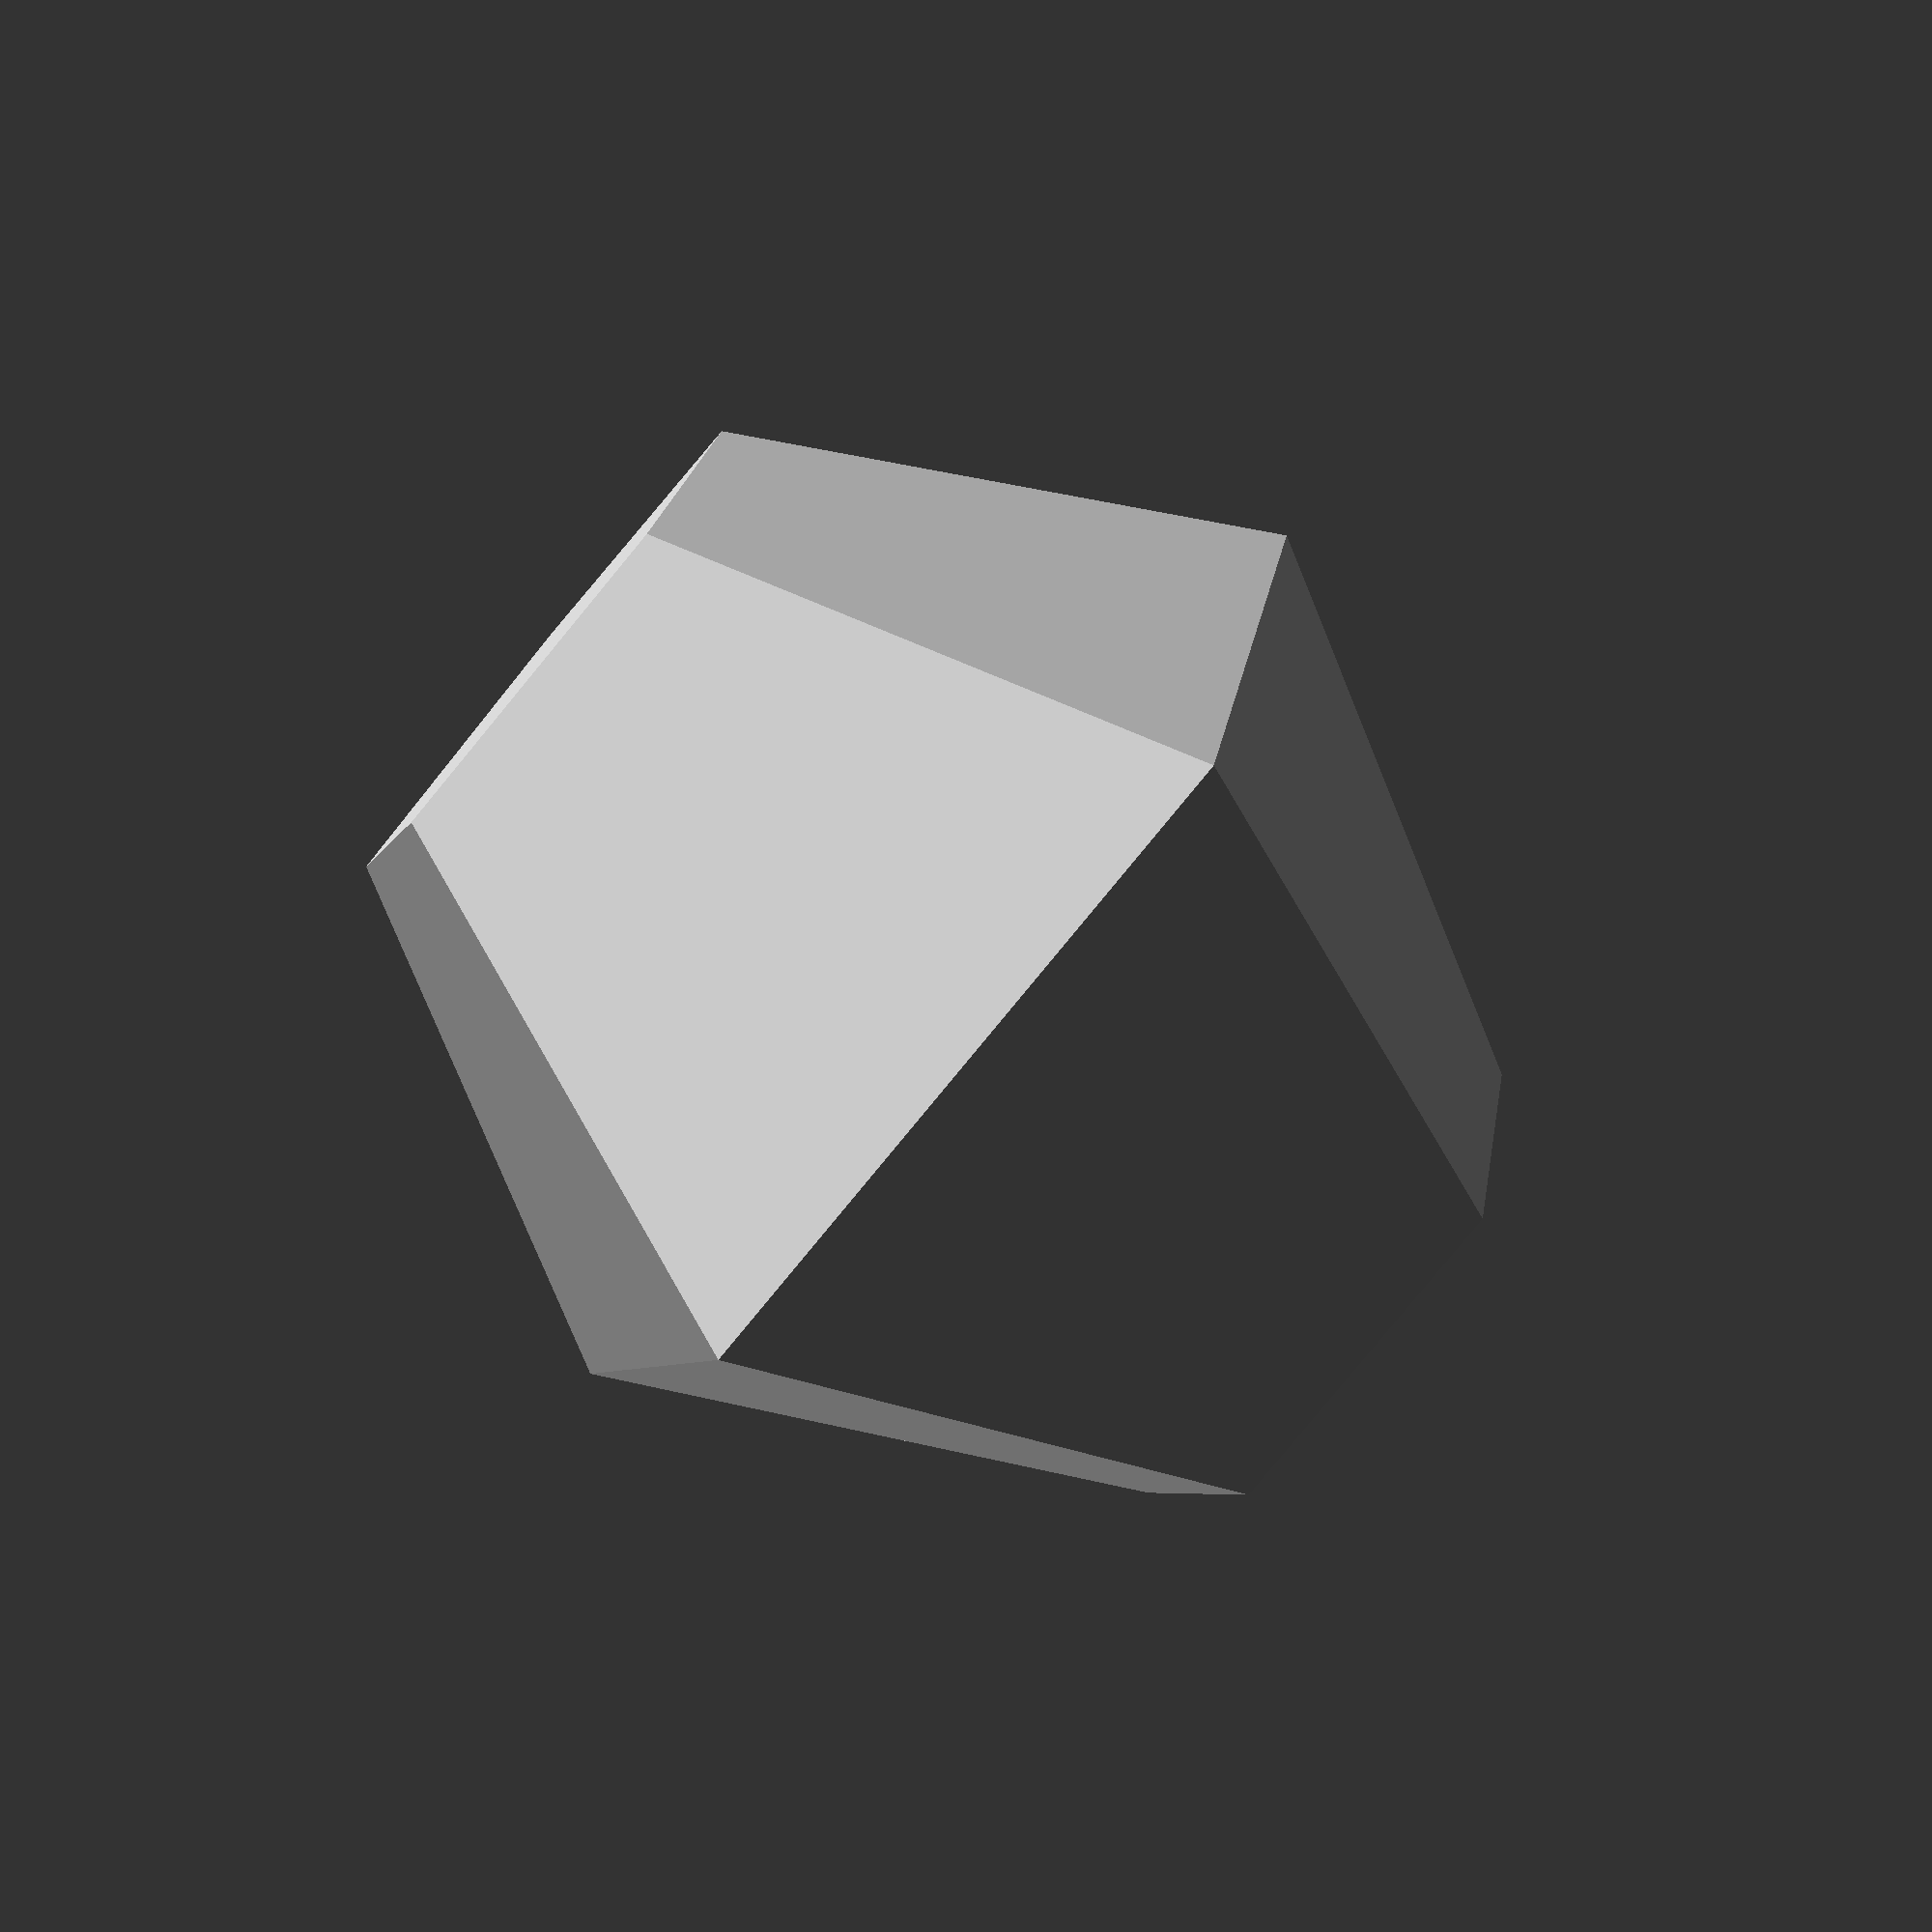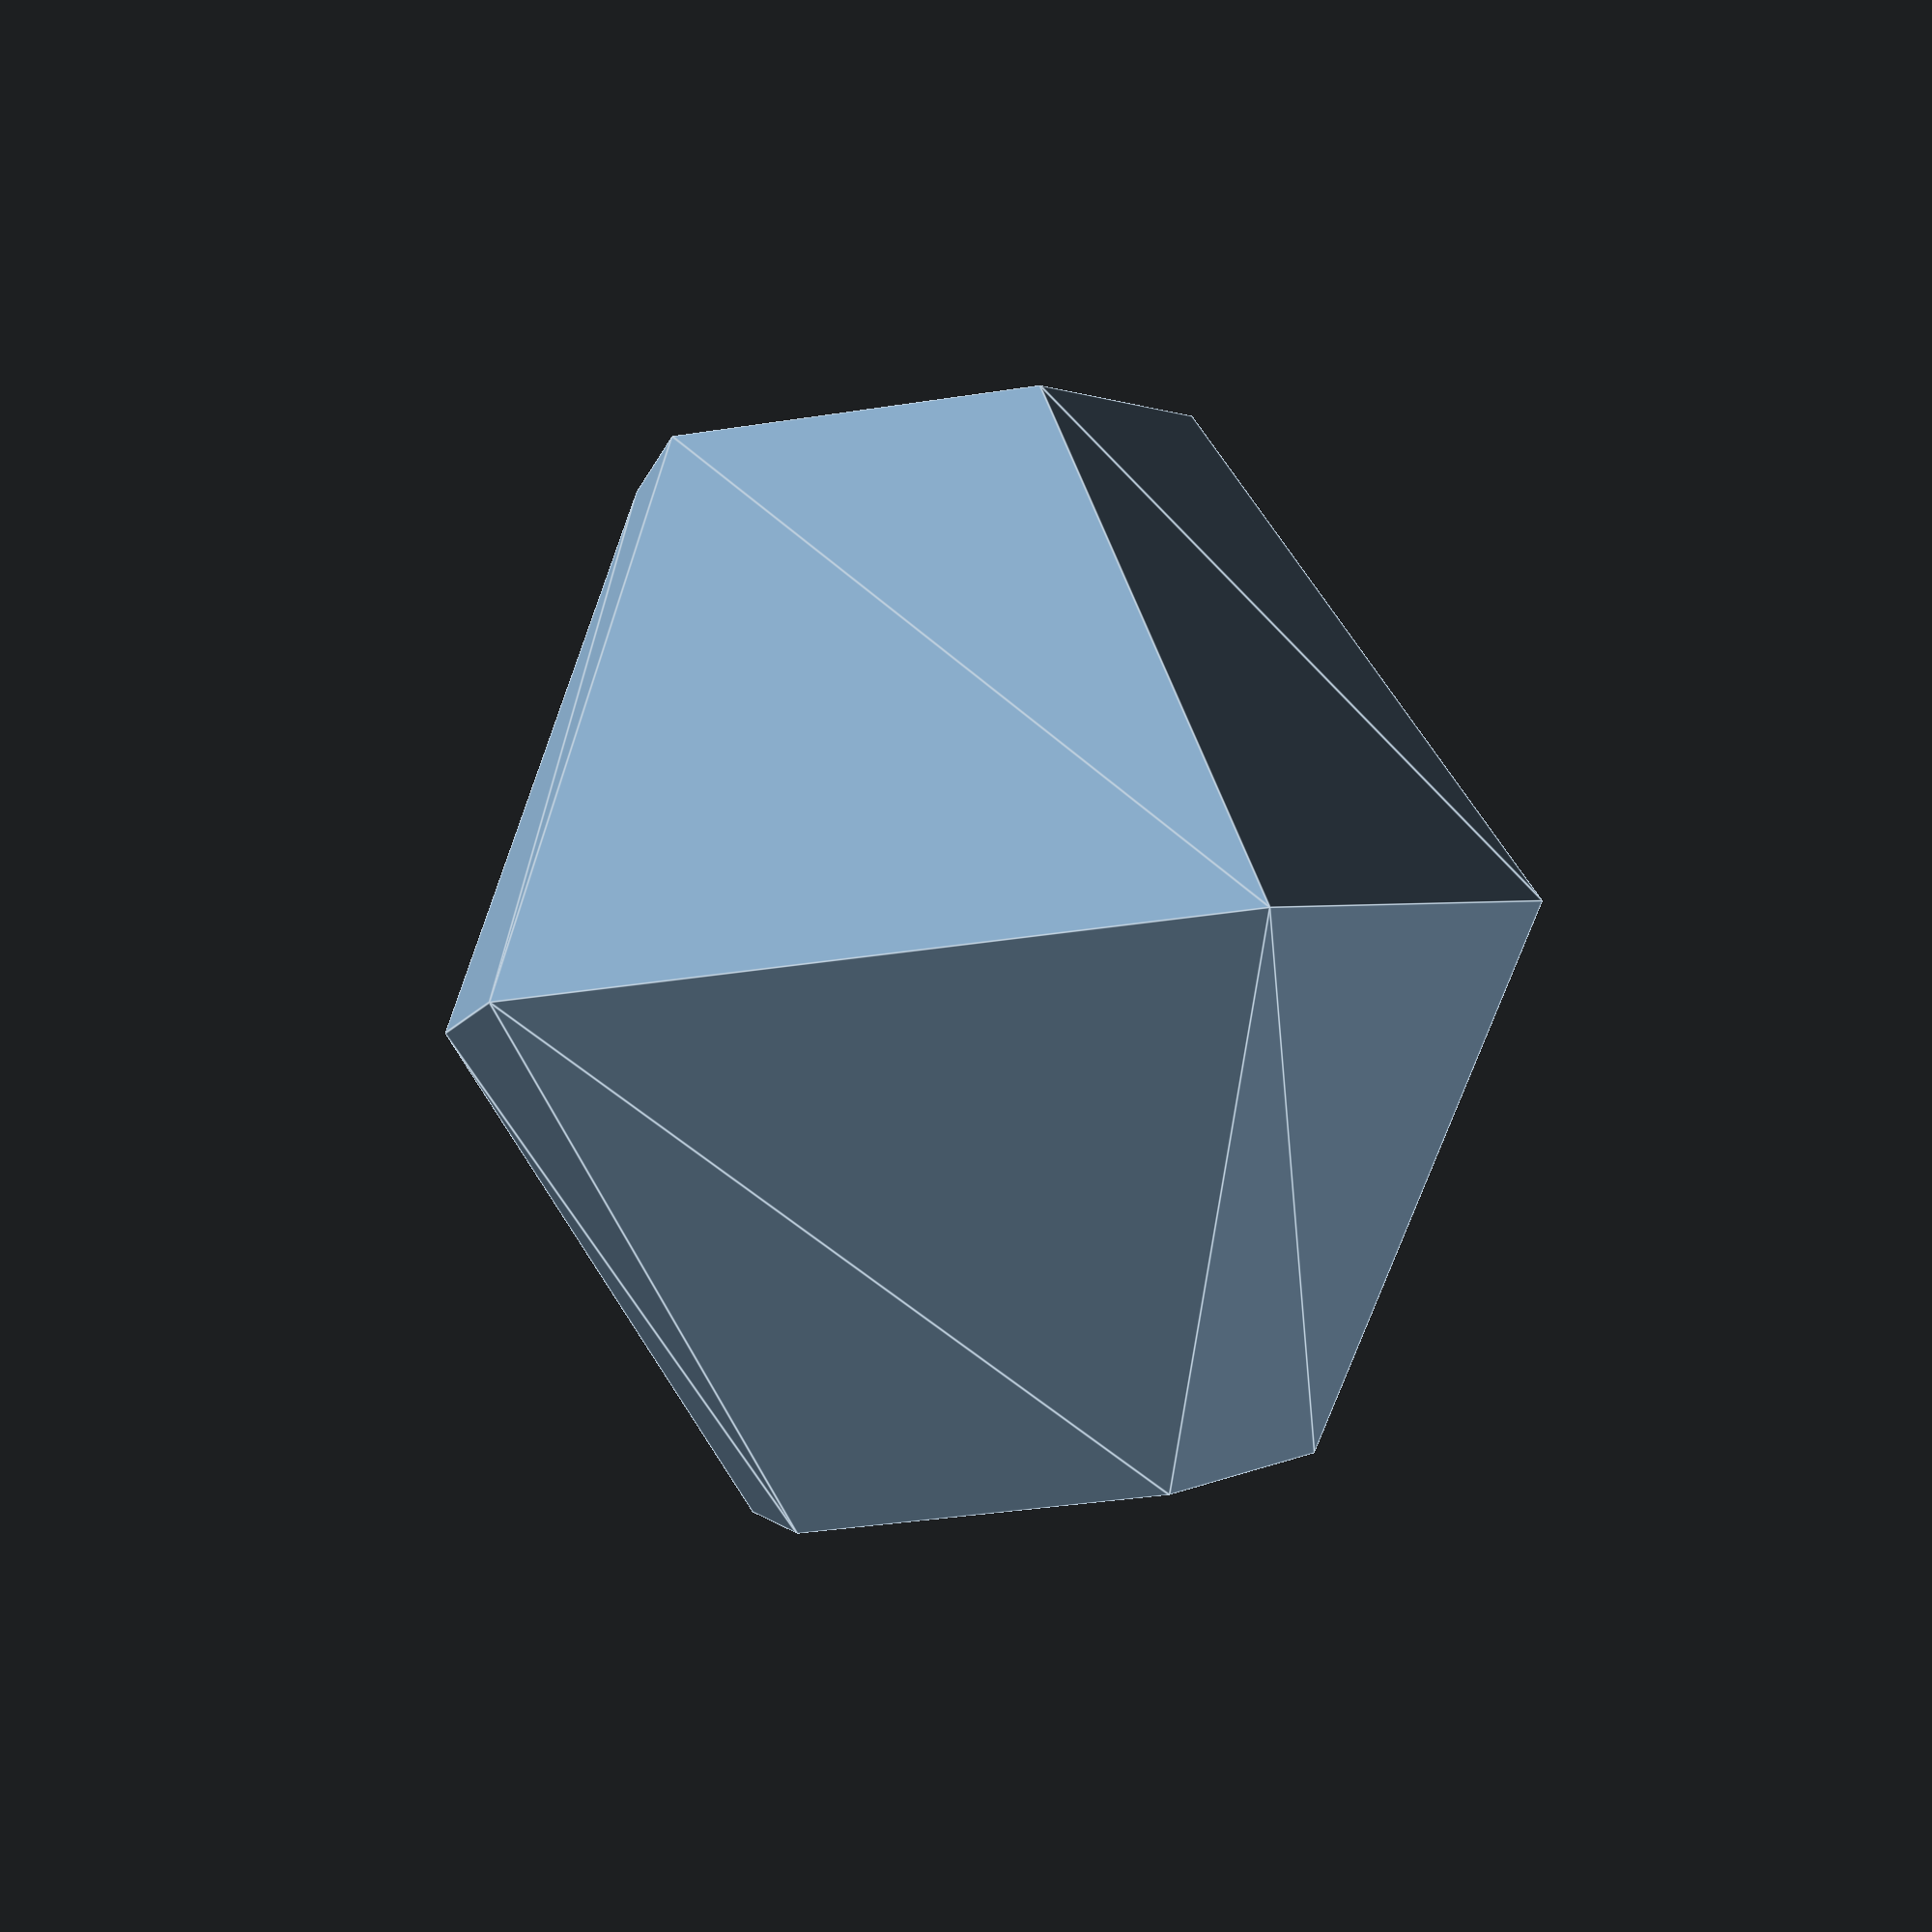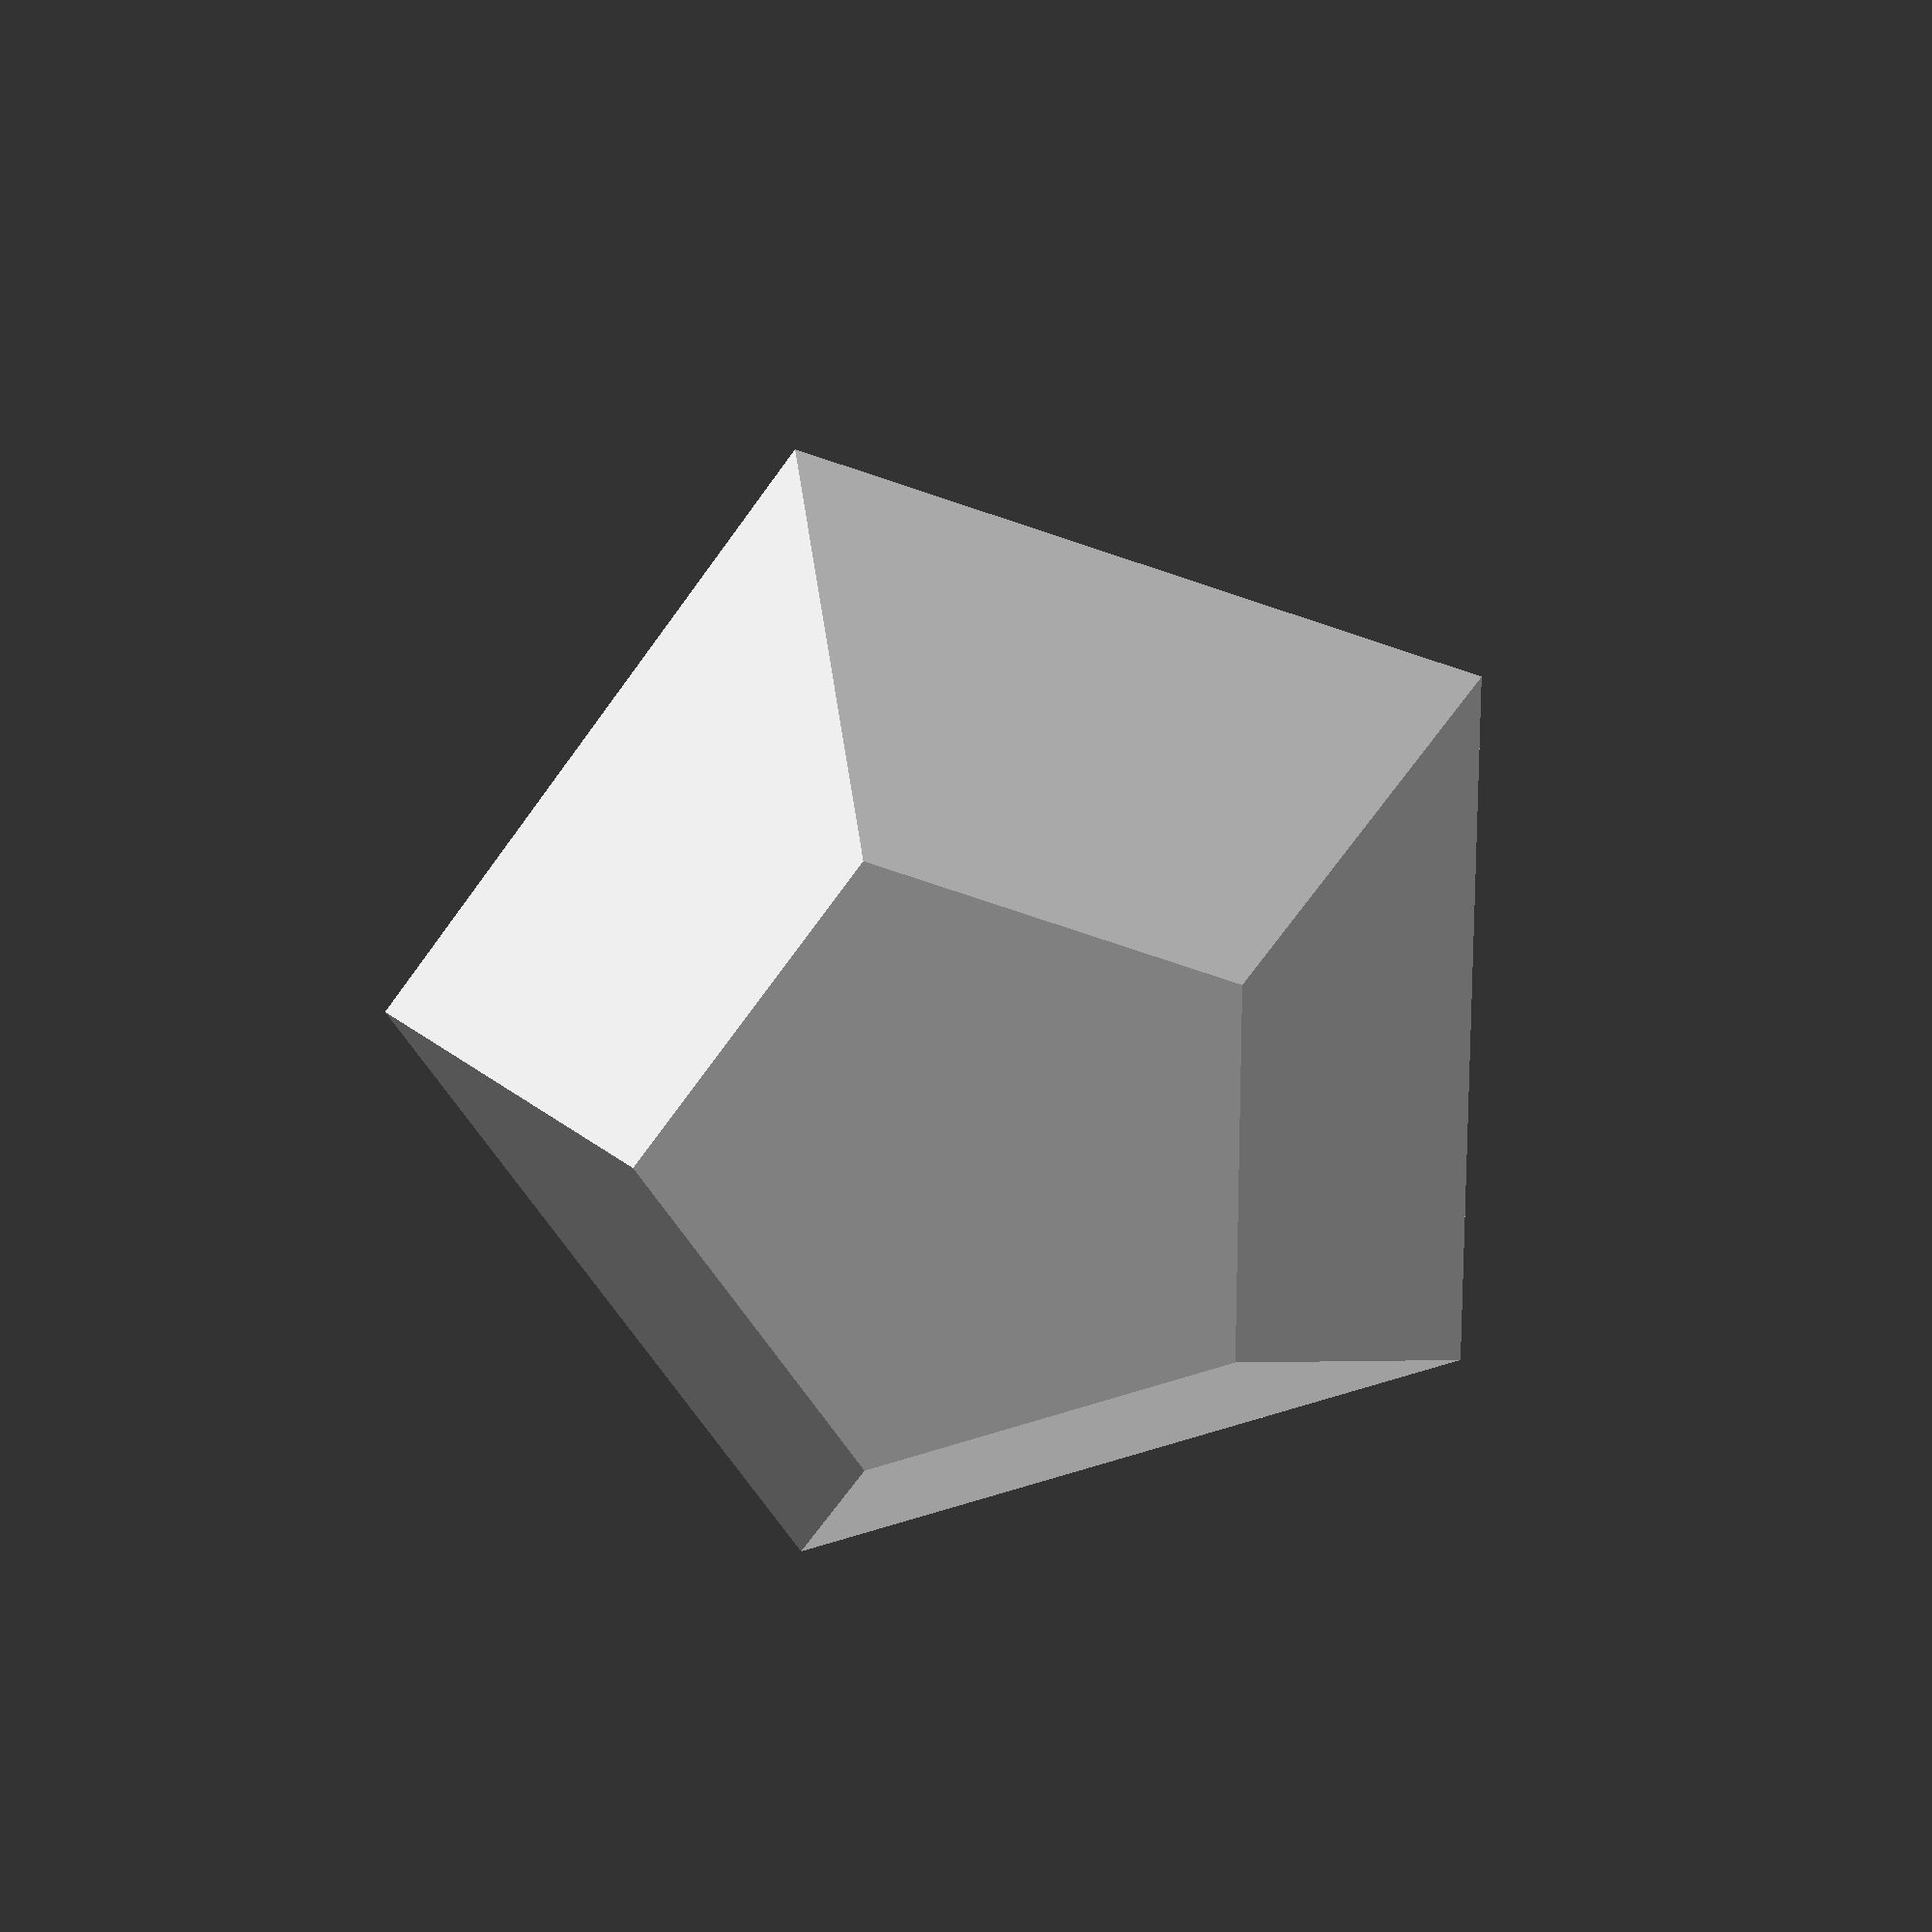
<openscad>

// cylinders spheres and cubes



// cylinder (height,base_radius,top_radius,center)


//cylinder(1,5,5);

sphere(radius, resolutioncontrols);
sphere(1,5,1);

</openscad>
<views>
elev=78.5 azim=49.9 roll=50.3 proj=p view=solid
elev=92.0 azim=261.4 roll=186.6 proj=p view=edges
elev=165.3 azim=107.8 roll=358.2 proj=p view=wireframe
</views>
